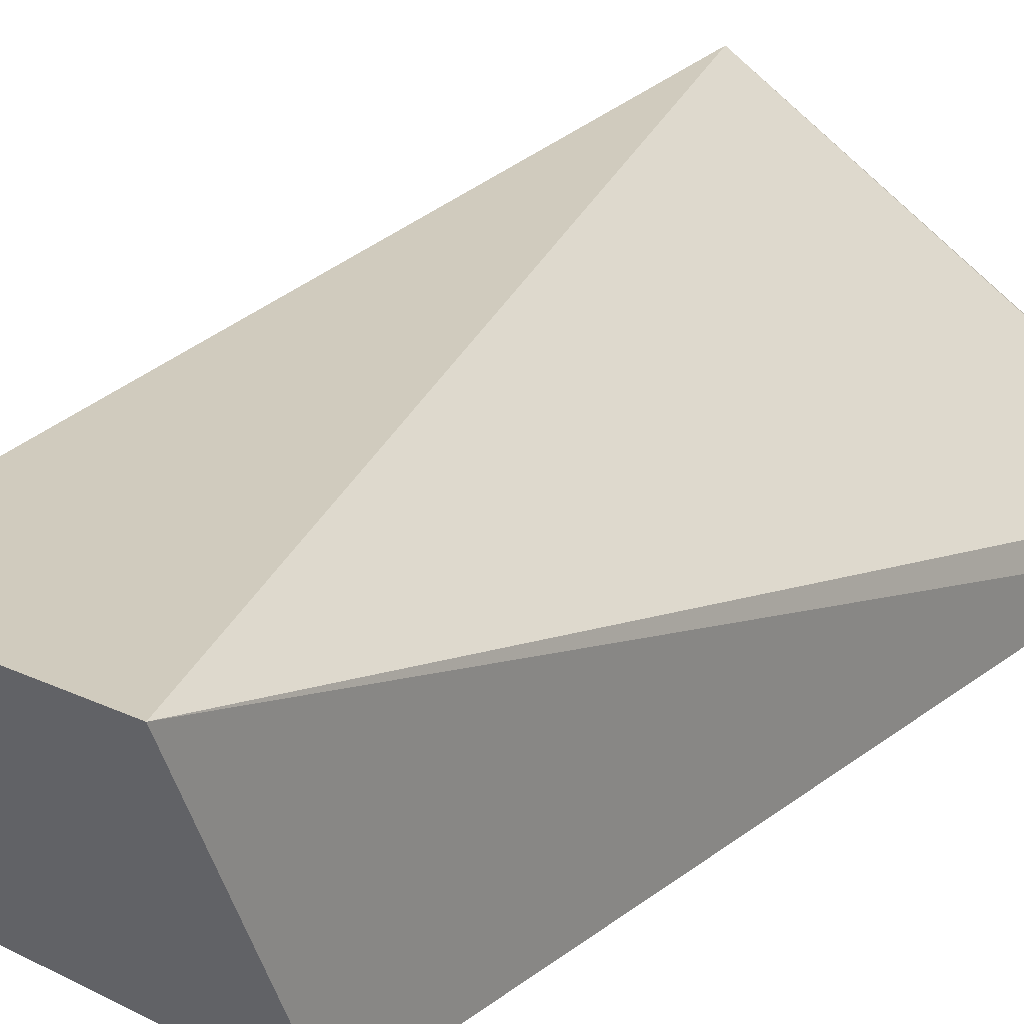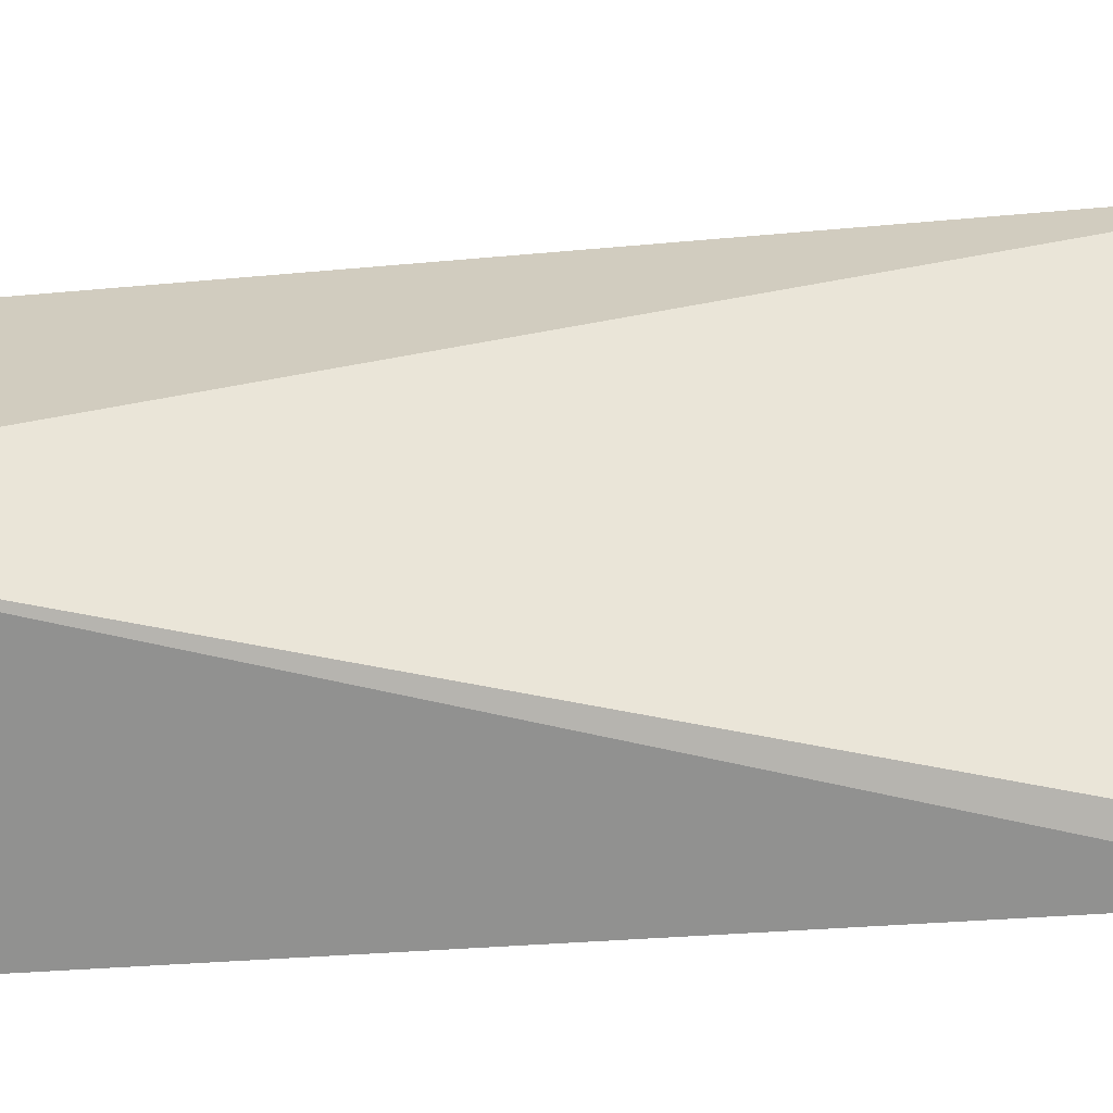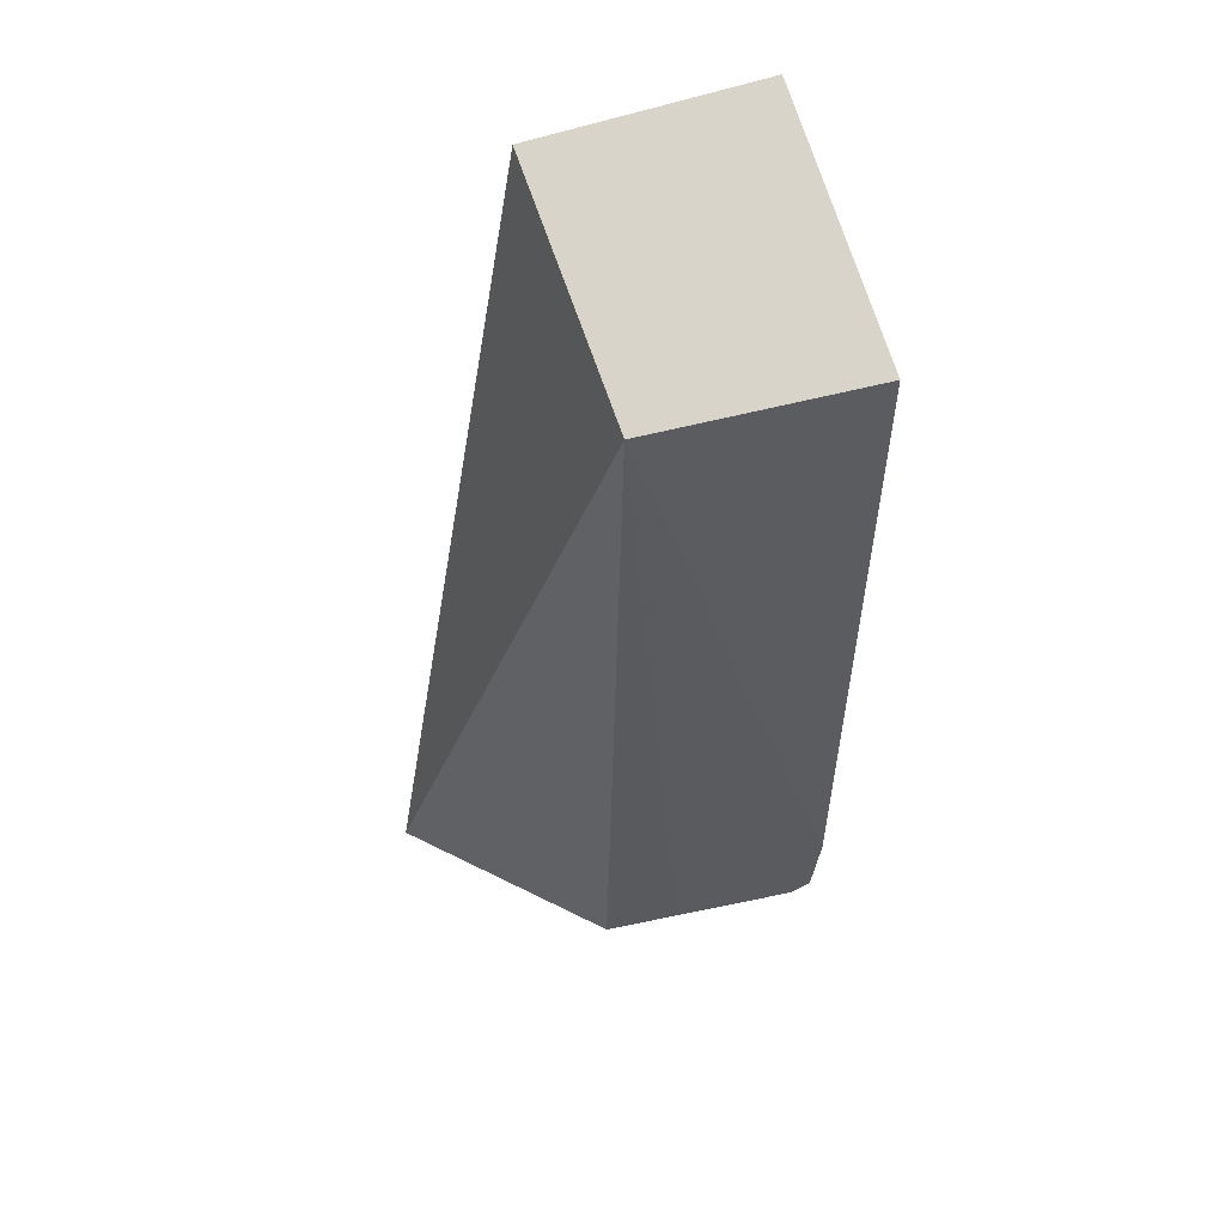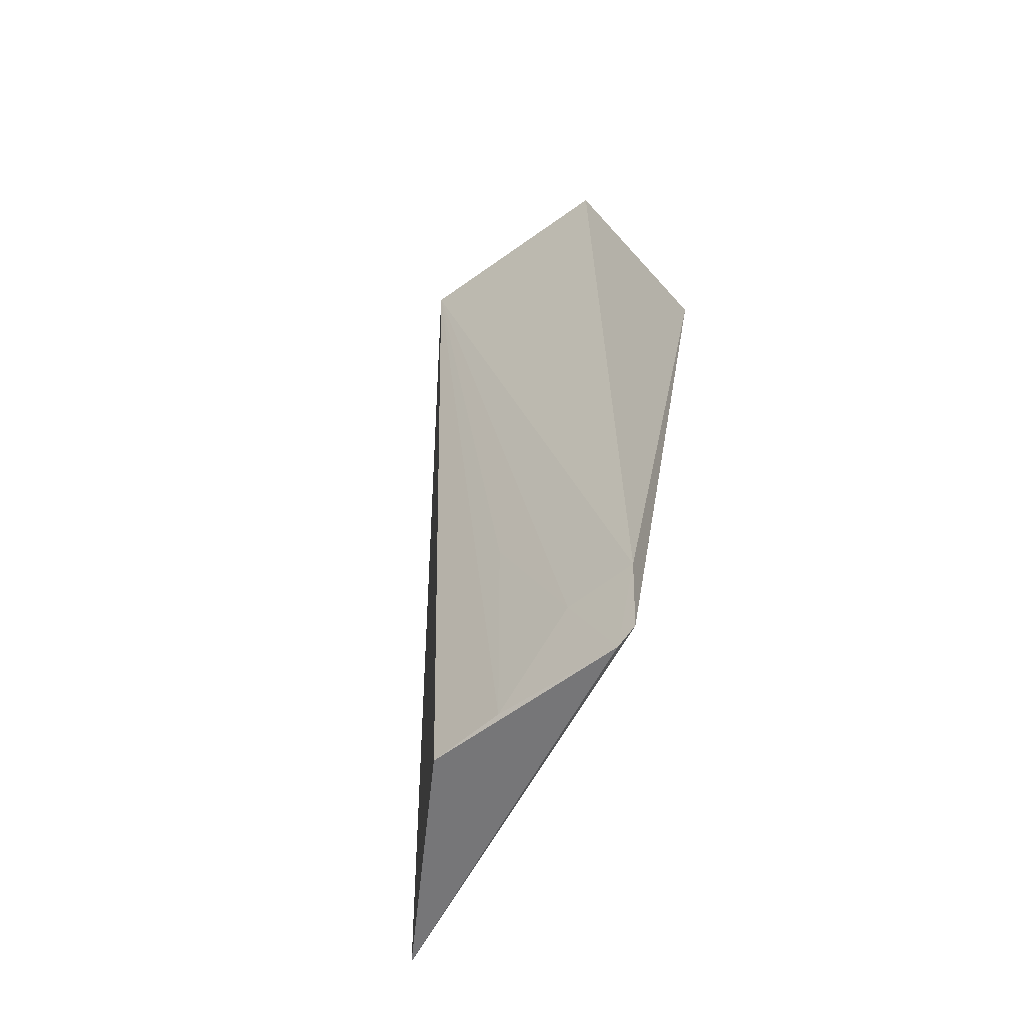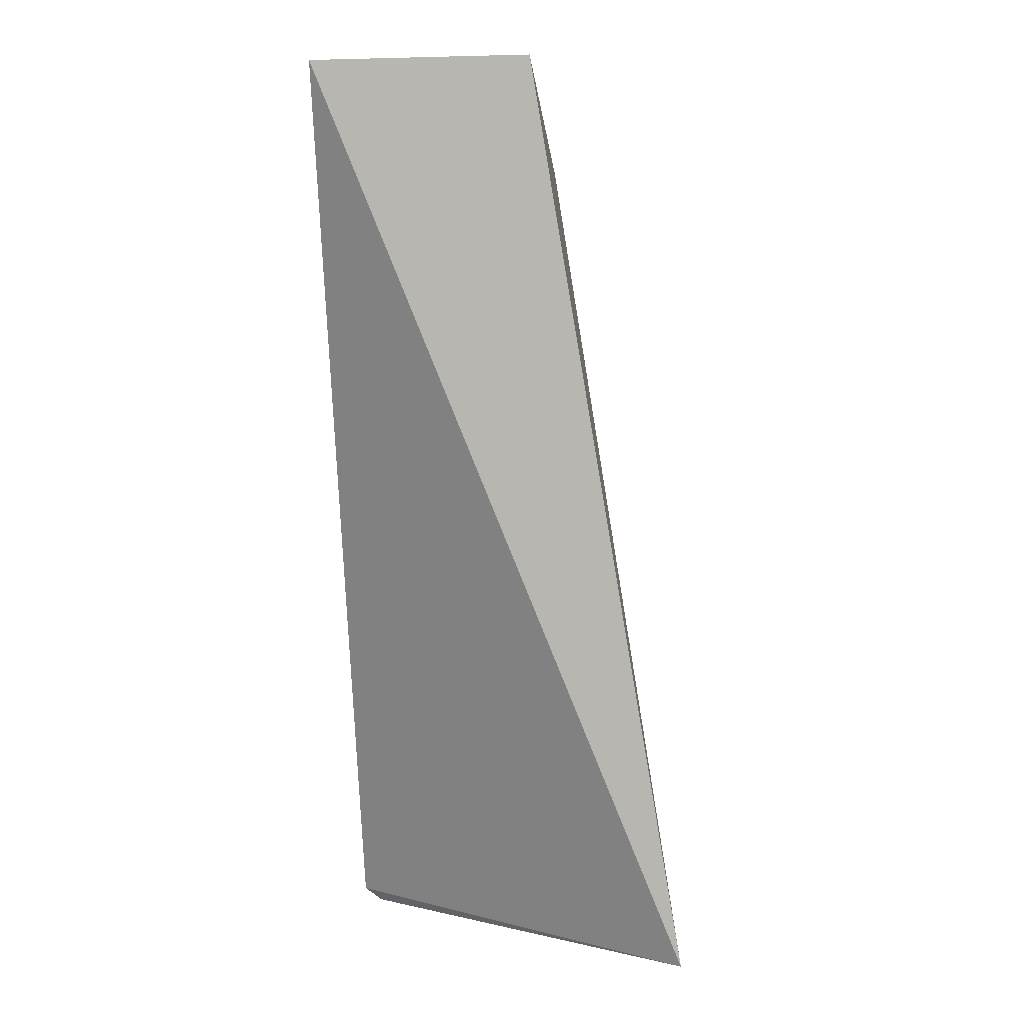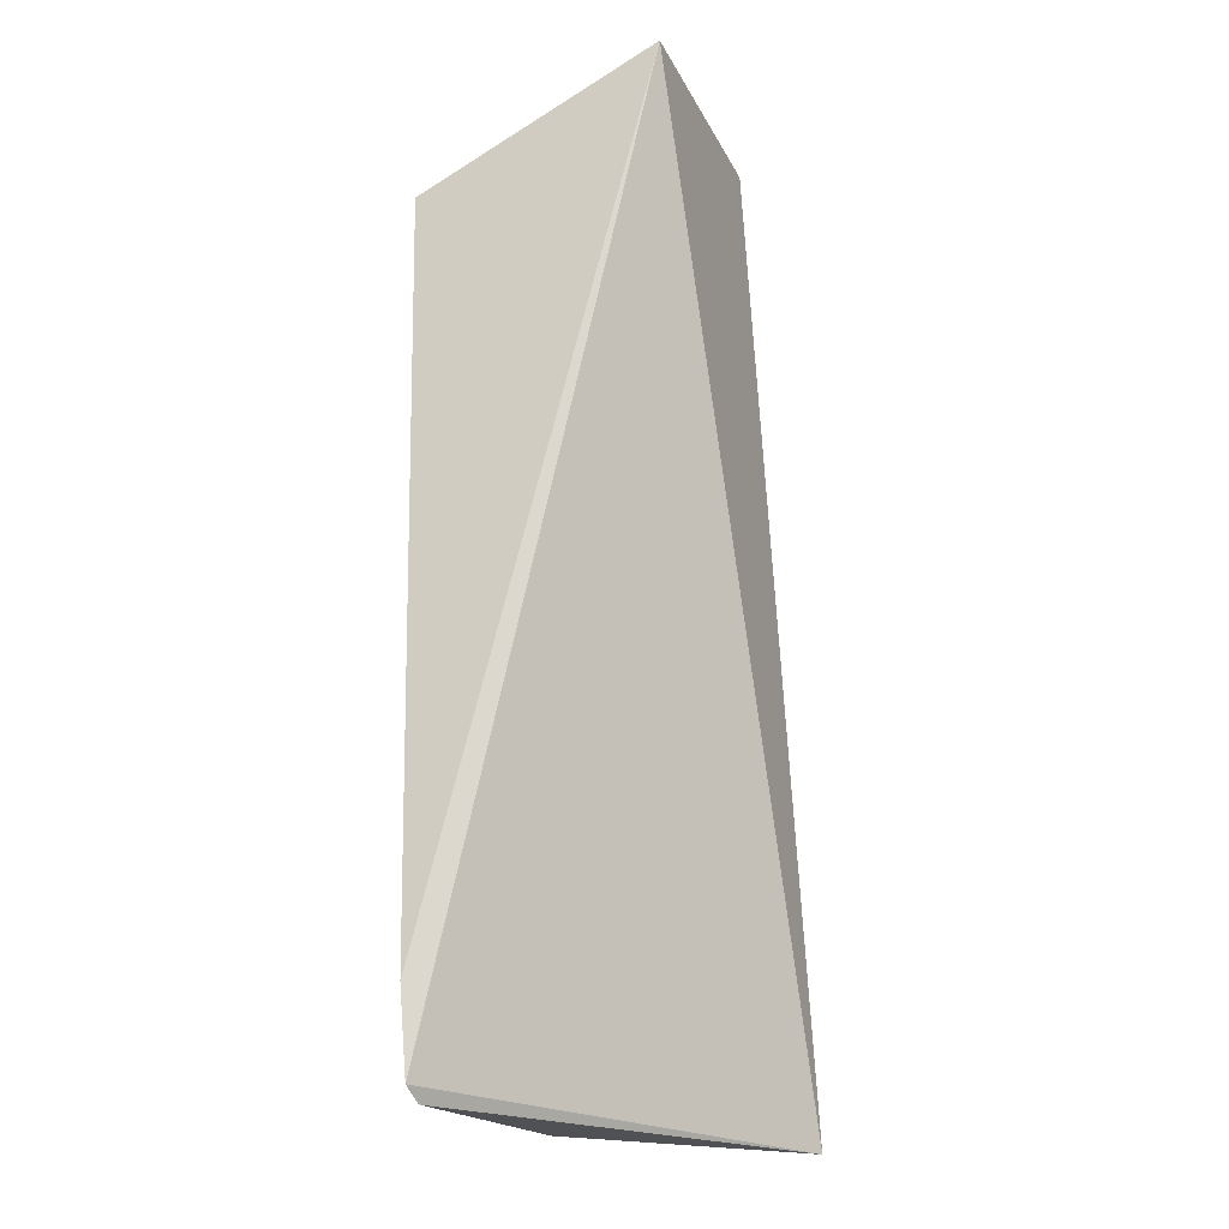
<metadata>
{"format":"obj","ext":"obj","renderer":"f3d","projection":"perspective","resolution":1024,"background":"white","views":[{"elev":24.0,"azim":39.2,"up":"+Y"},{"elev":24.3,"azim":86.1,"up":"+Y"},{"elev":53.7,"azim":-20.9,"up":"+Z"},{"elev":-57.0,"azim":34.5,"up":"+Z"},{"elev":6.0,"azim":-171.1,"up":"+Z"},{"elev":-24.7,"azim":112.1,"up":"+Z"}]}
</metadata>
<code>
v -0.03167 -0.007842 0.1223
v -0.03165 -0.01501 0.1191
v -0.03166 -0.01425 0.09478
v -0.04306 -0.00795 0.0948
v -0.03835 -0.007901 0.1223
v -0.03821 -0.01463 0.1193
v -0.03149 -0.0144 0.09713
v -0.03827 -0.01353 0.09481
v -0.03223 -0.01419 0.09442
v -0.03604 -0.01383 0.09482
v -0.03361 -0.0142 0.09712
v -0.03582 -0.01415 0.1016
f 1 3 4
f 5 1 4
f 6 5 4
f 6 2 1
f 6 1 5
f 7 1 2
f 7 3 1
f 7 2 6
f 8 6 4
f 9 8 4
f 9 4 3
f 9 3 7
f 10 6 8
f 10 8 9
f 11 7 6
f 11 10 9
f 11 9 7
f 12 11 6
f 12 6 10
f 12 10 11

</code>
